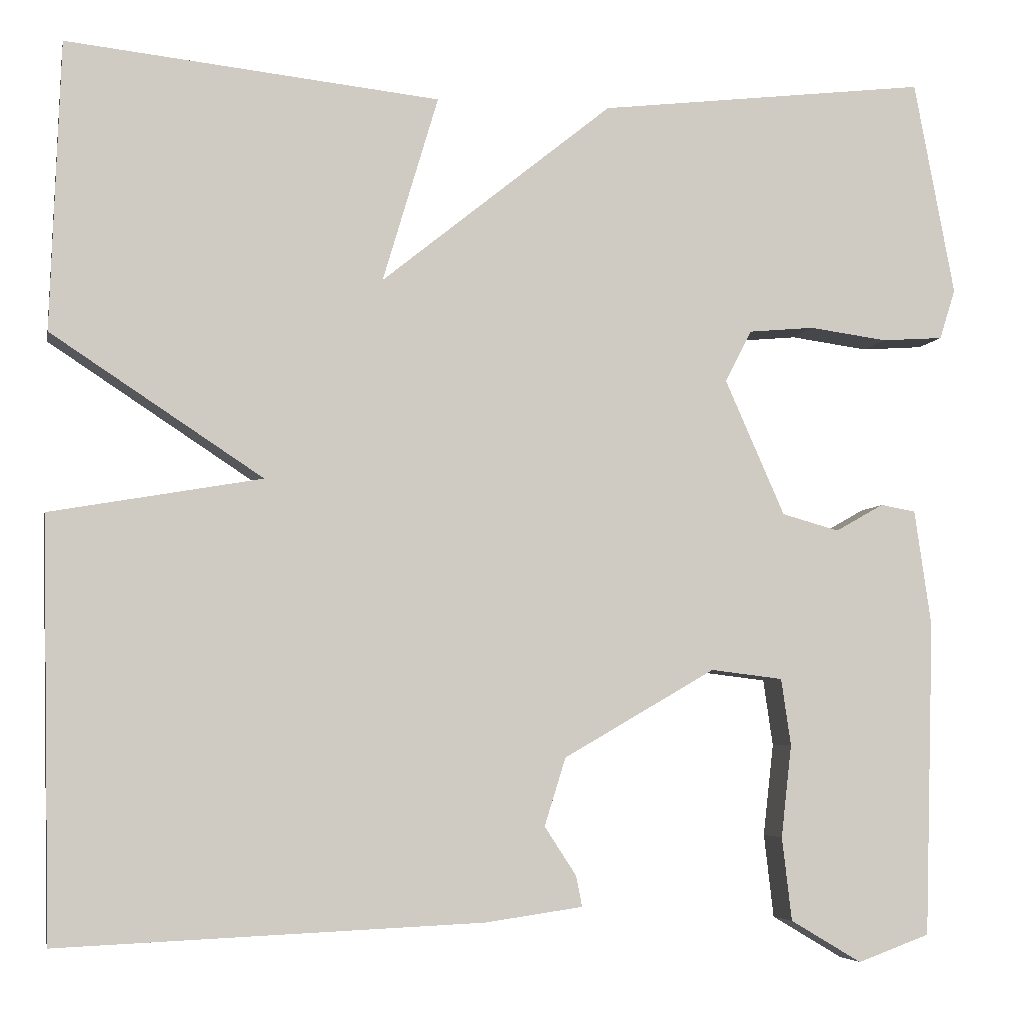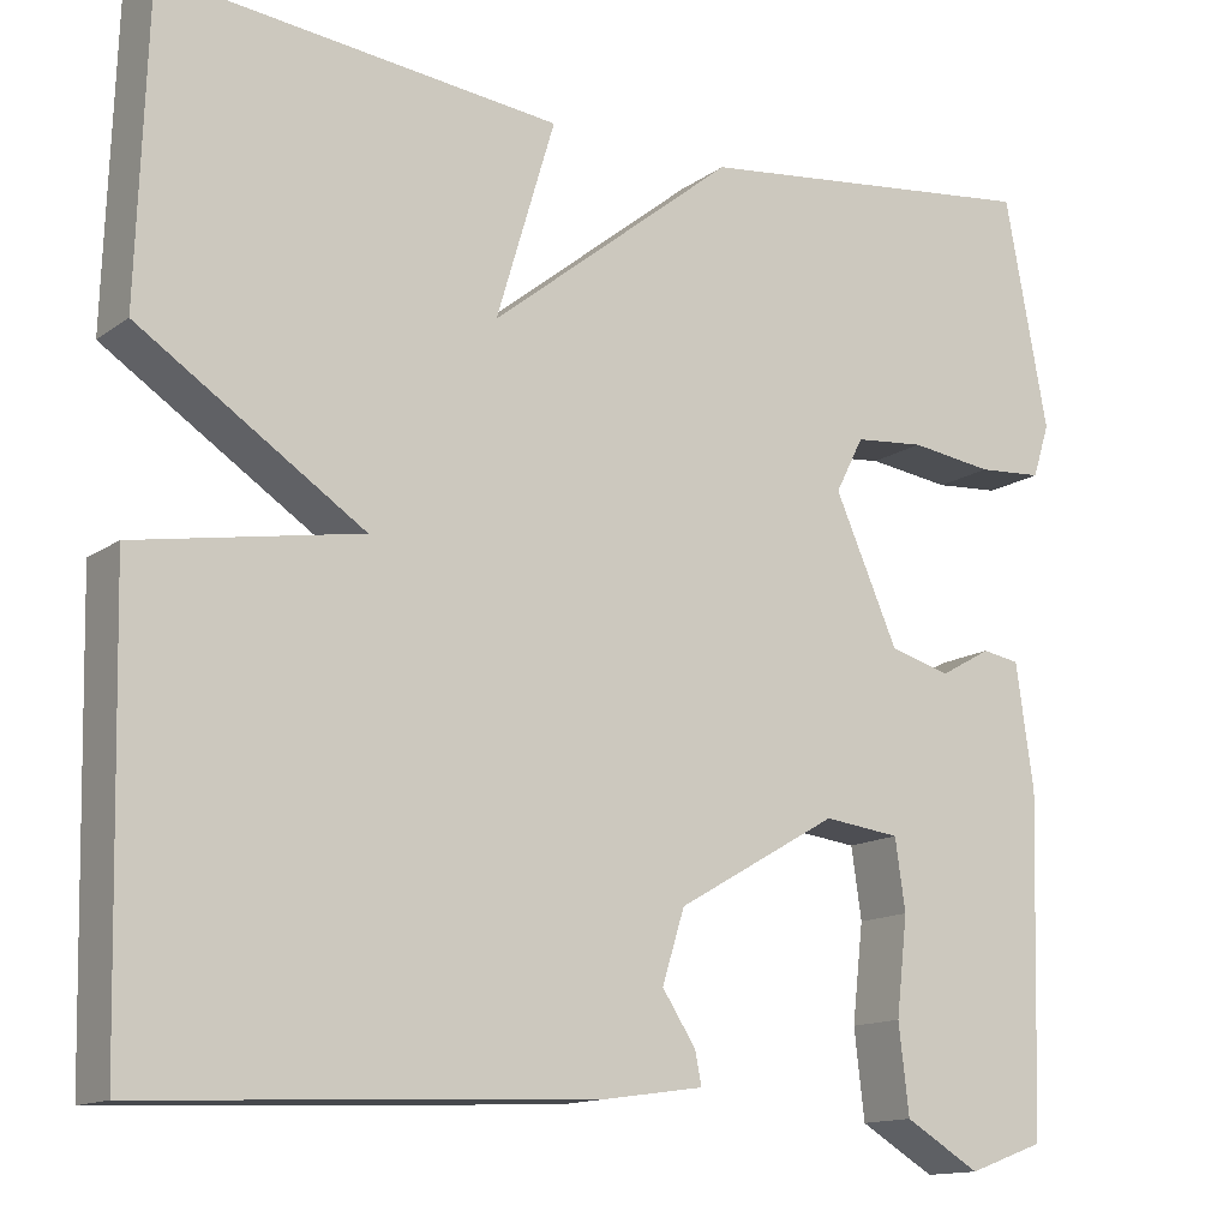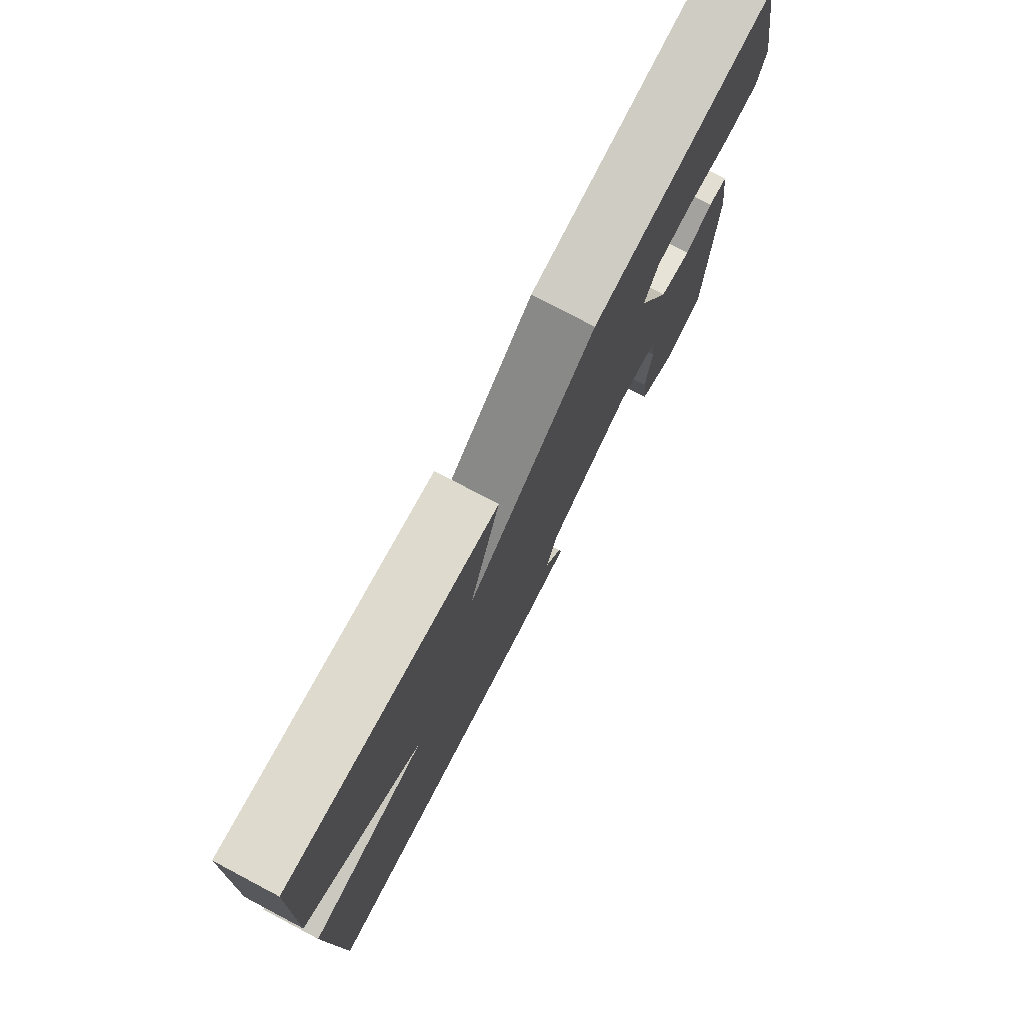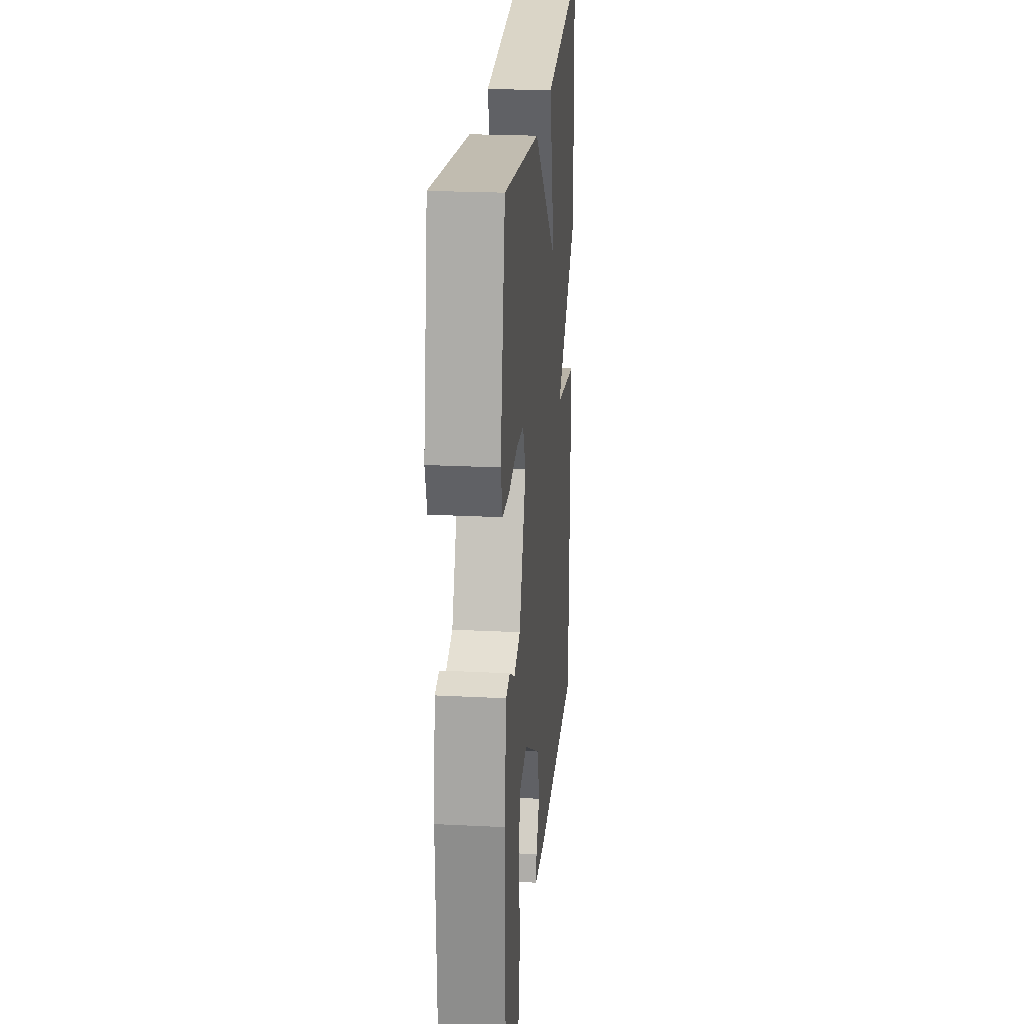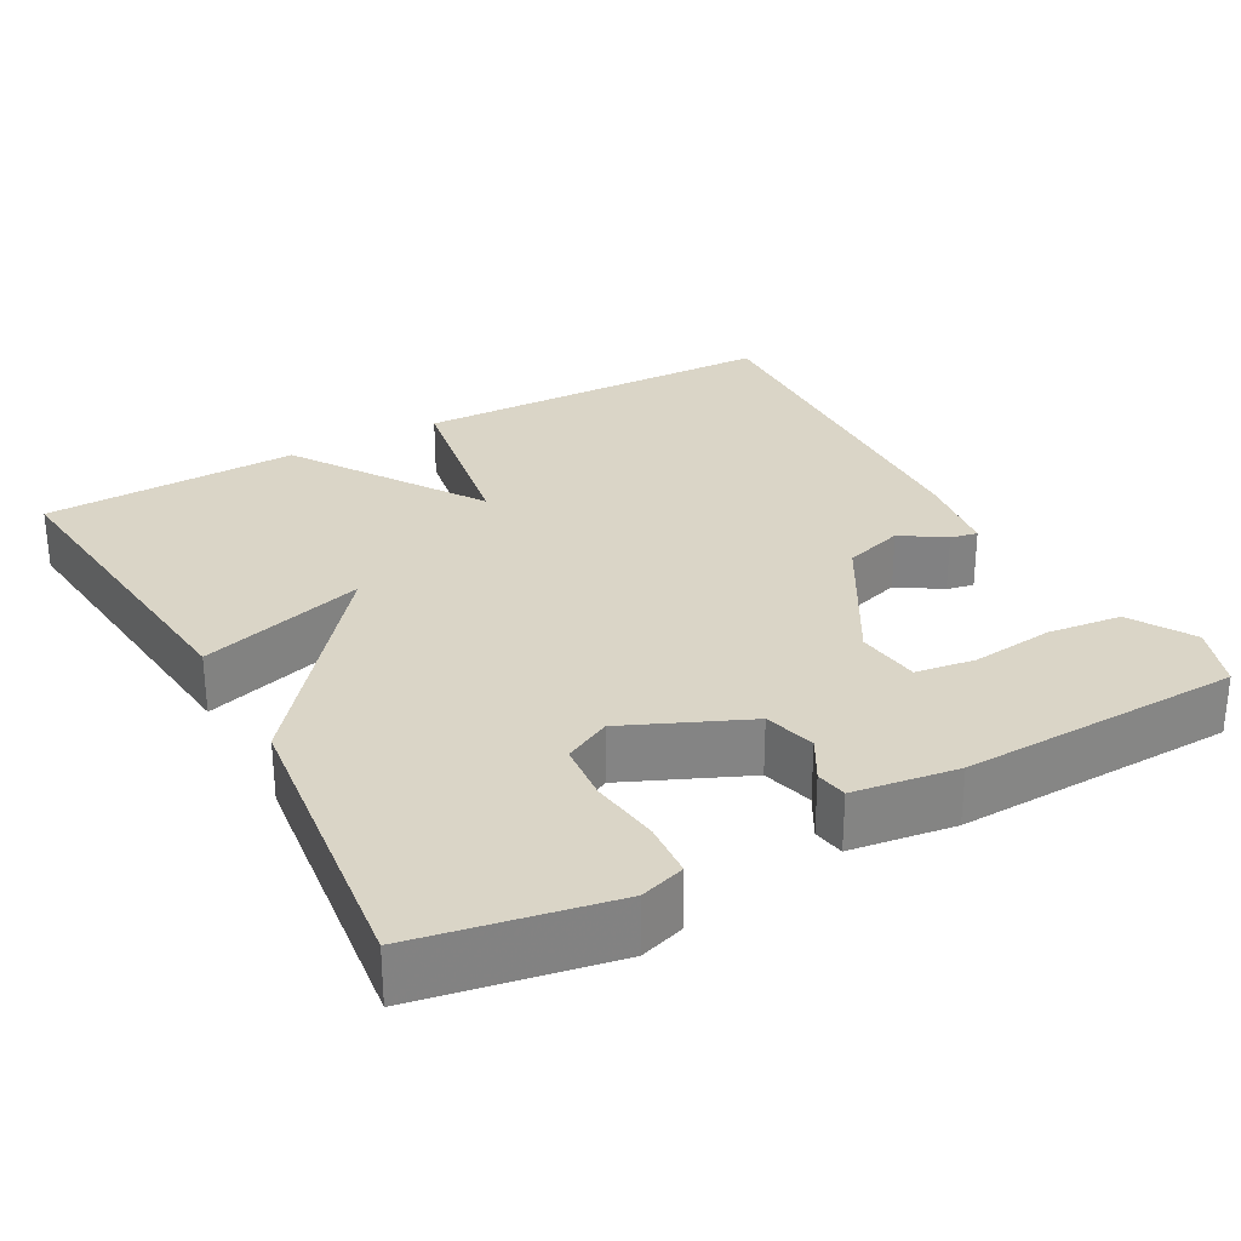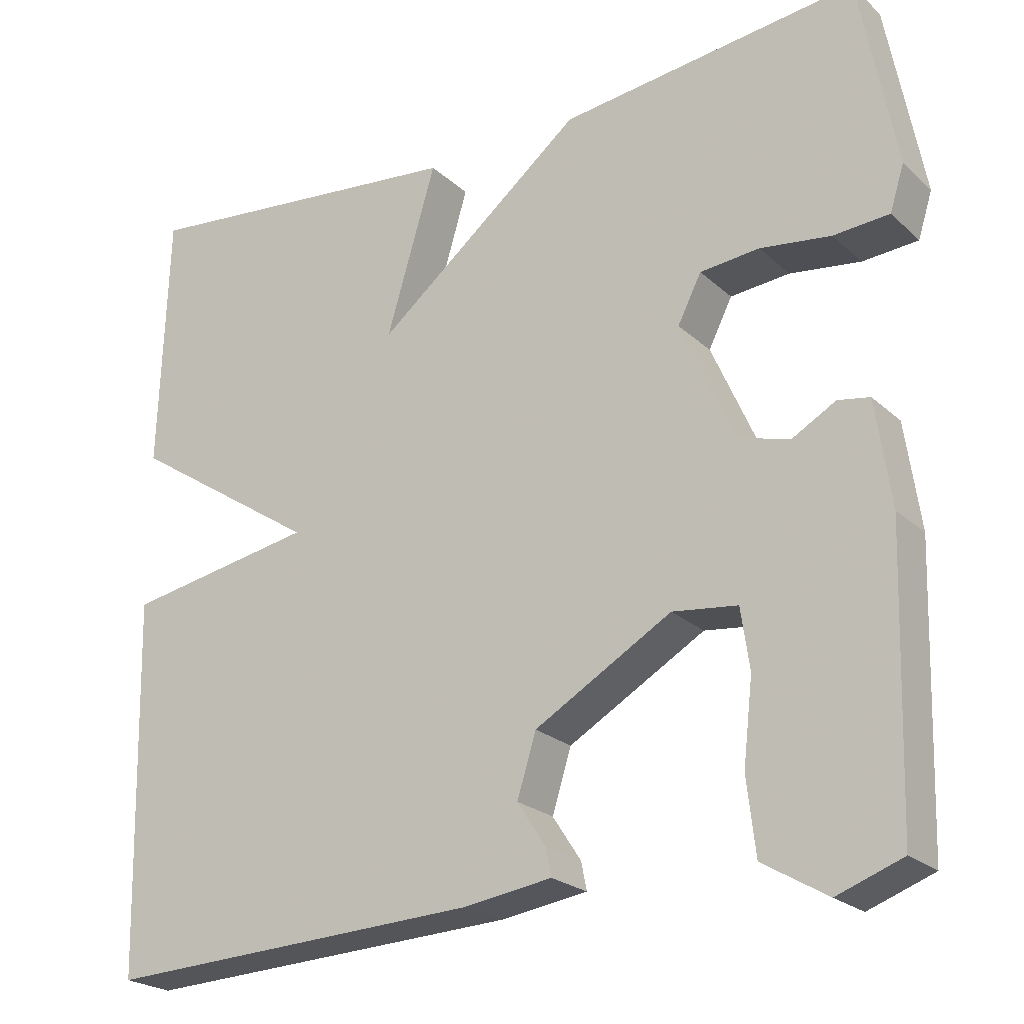
<metadata>
{"format":"obj","ext":"obj","renderer":"f3d","projection":"perspective","resolution":1024,"background":"white","views":[{"elev":-5.3,"azim":-11.3,"up":"+Z"},{"elev":-13.7,"azim":-33.5,"up":"+Z"},{"elev":77.2,"azim":-62.2,"up":"+Z"},{"elev":23.1,"azim":94.9,"up":"+Z"},{"elev":29.0,"azim":61.1,"up":"+Y"},{"elev":-22.9,"azim":33.9,"up":"+Z"}]}
</metadata>
<code>
v 0.5 0.07 0.5
v 0.546 0.07 0.255
v 0.528 0.07 0.198
v 0.458 0.07 0.193
v 0.369 0.07 0.205
v 0.294 0.07 0.198
v 0.264 0.07 0.139
v 0.332 0.07 -0.015
v 0.397 0.07 -0.033
v 0.452 0.07 -0.002
v 0.492 0.07 -0.009
v 0.511 0.07 -0.142
v 0.5 0.07 -0.5
v 0.418 0.07 -0.53
v 0.337 0.07 -0.482
v 0.326 0.07 -0.387
v 0.338 0.07 -0.282
v 0.327 0.07 -0.206
v 0.245 0.07 -0.196
v 0.072 0.07 -0.296
v 0.048 0.07 -0.373
v 0.084 0.07 -0.428
v 0.091 0.07 -0.463
v -0.02 0.07 -0.479
v -0.5 0.07 -0.5
v -0.511 0.07 -0.028
v -0.271 0.07 0.014
v -0.511 0.07 0.172
v -0.5 0.07 0.5
v -0.076 0.07 0.455
v -0.139 0.07 0.243
v 0.124 0.07 0.455
v 0.5 0 0.5
v 0.546 0 0.255
v 0.528 0 0.198
v 0.458 0 0.193
v 0.369 0 0.205
v 0.294 0 0.198
v 0.264 0 0.139
v 0.332 0 -0.015
v 0.397 0 -0.033
v 0.452 0 -0.002
v 0.492 0 -0.009
v 0.511 0 -0.142
v 0.5 0 -0.5
v 0.418 0 -0.53
v 0.337 0 -0.482
v 0.326 0 -0.387
v 0.338 0 -0.282
v 0.327 0 -0.206
v 0.245 0 -0.196
v 0.072 0 -0.296
v 0.048 0 -0.373
v 0.084 0 -0.428
v 0.091 0 -0.463
v -0.02 0 -0.479
v -0.5 0 -0.5
v -0.511 0 -0.028
v -0.271 0 0.014
v -0.511 0 0.172
v -0.5 0 0.5
v -0.076 0 0.455
v -0.139 0 0.243
v 0.124 0 0.455
f 1 2 3
f 32 1 3
f 31 32 3
f 29 30 31
f 28 29 31
f 27 28 31
f 25 26 27
f 24 25 27
f 23 24 27
f 22 23 27
f 21 22 27
f 20 21 27 31
f 19 20 31
f 18 19 31
f 15 16 17
f 14 15 17
f 13 14 17
f 12 13 17
f 11 12 17
f 10 11 17
f 9 10 17
f 8 9 17 18
f 7 8 18 31
f 3 4 5
f 31 3 5
f 31 5 6
f 6 7 31
f 35 34 33
f 35 33 64
f 35 64 63
f 63 62 61
f 63 61 60
f 63 60 59
f 59 58 57
f 59 57 56
f 59 56 55
f 59 55 54
f 59 54 53
f 63 59 53 52
f 63 52 51
f 63 51 50
f 49 48 47
f 49 47 46
f 49 46 45
f 49 45 44
f 49 44 43
f 49 43 42
f 49 42 41
f 50 49 41 40
f 63 50 40 39
f 37 36 35
f 37 35 63
f 38 37 63
f 63 39 38
f 1 33 34 2
f 2 34 35 3
f 3 35 36 4
f 4 36 37 5
f 5 37 38 6
f 6 38 39 7
f 7 39 40 8
f 8 40 41 9
f 9 41 42 10
f 10 42 43 11
f 11 43 44 12
f 12 44 45 13
f 13 45 46 14
f 14 46 47 15
f 15 47 48 16
f 16 48 49 17
f 17 49 50 18
f 18 50 51 19
f 19 51 52 20
f 20 52 53 21
f 21 53 54 22
f 22 54 55 23
f 23 55 56 24
f 24 56 57 25
f 25 57 58 26
f 26 58 59 27
f 27 59 60 28
f 28 60 61 29
f 29 61 62 30
f 30 62 63 31
f 31 63 64 32
f 32 64 33 1

</code>
